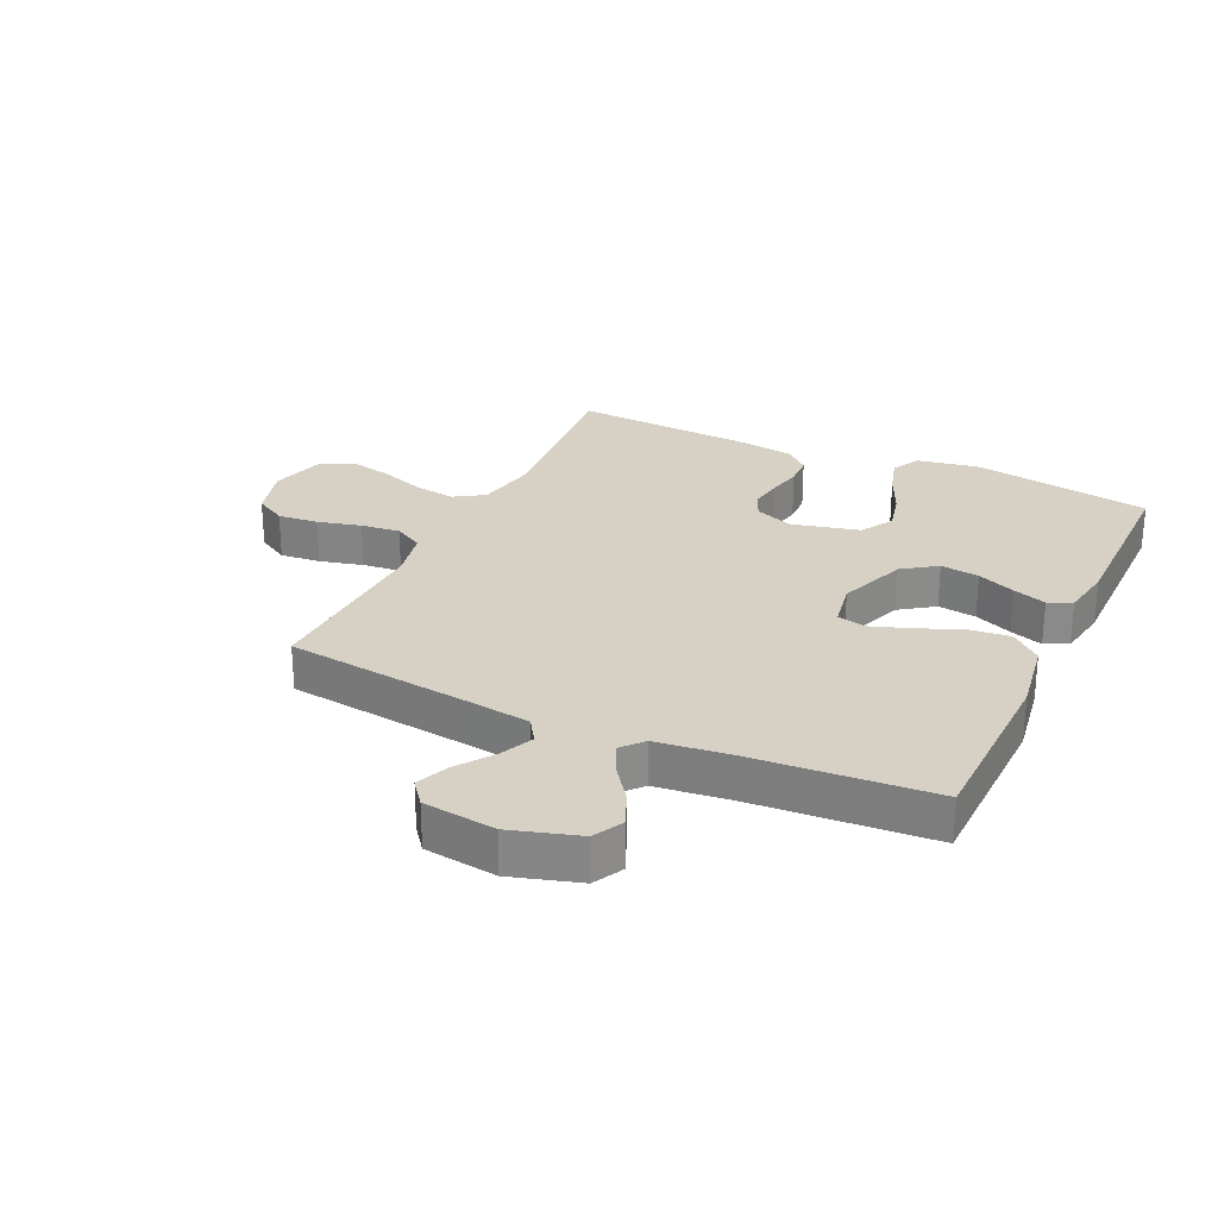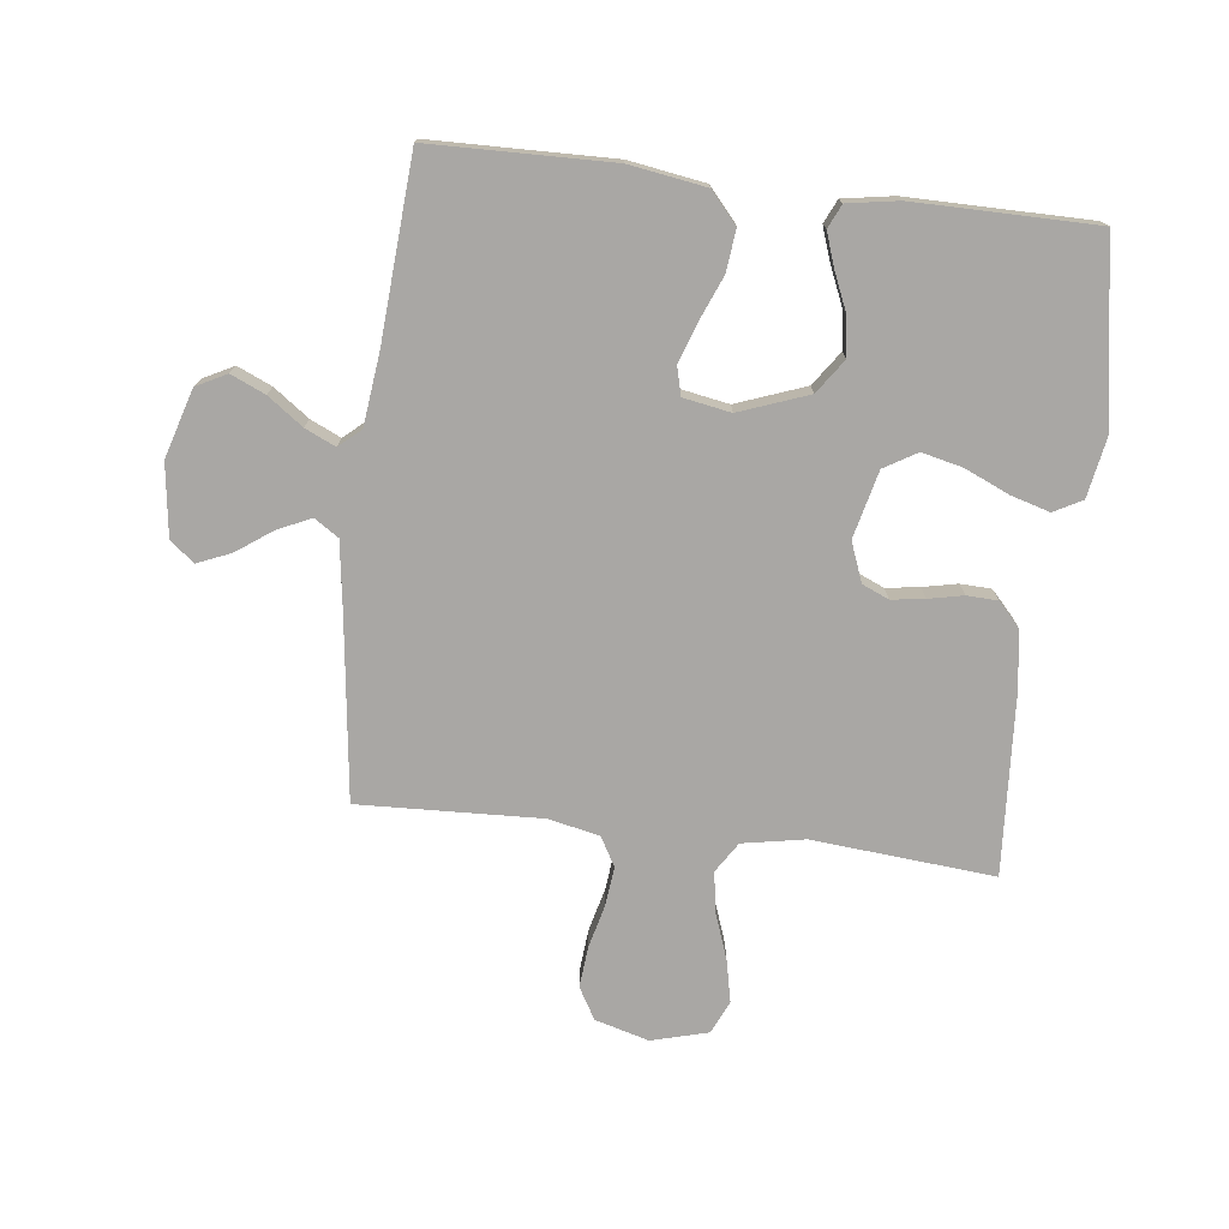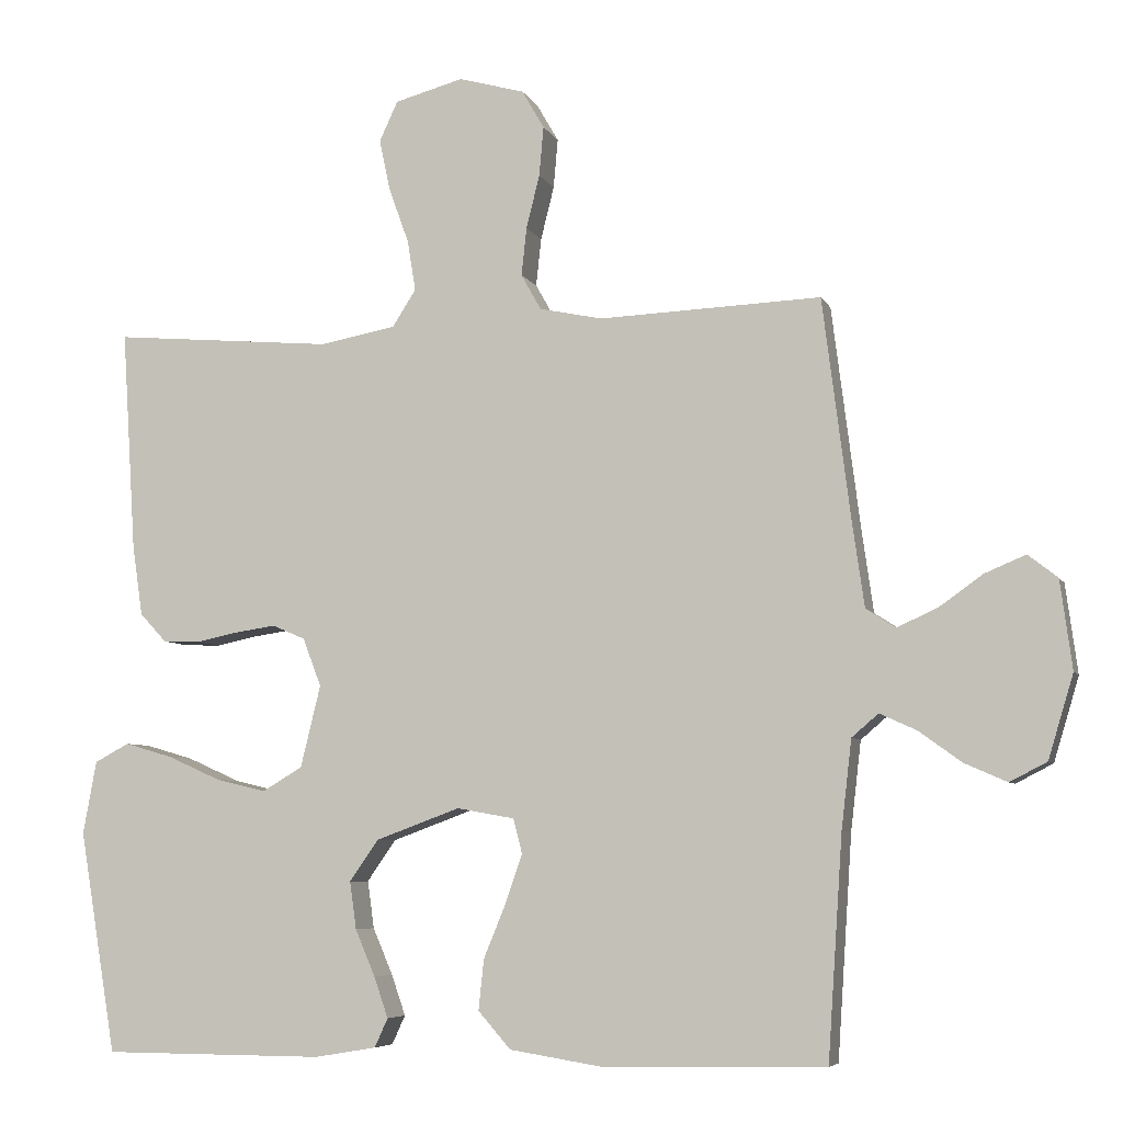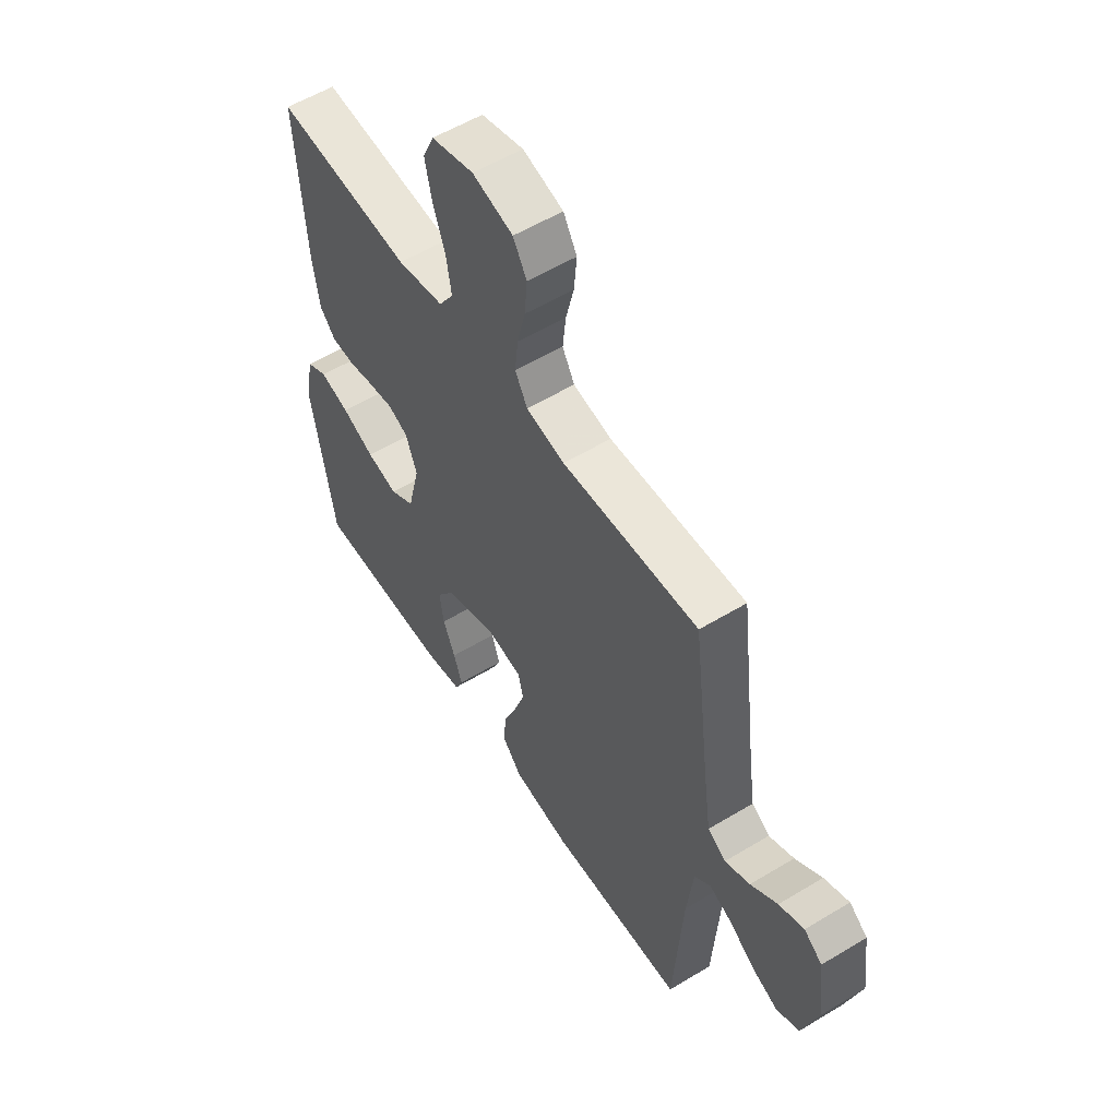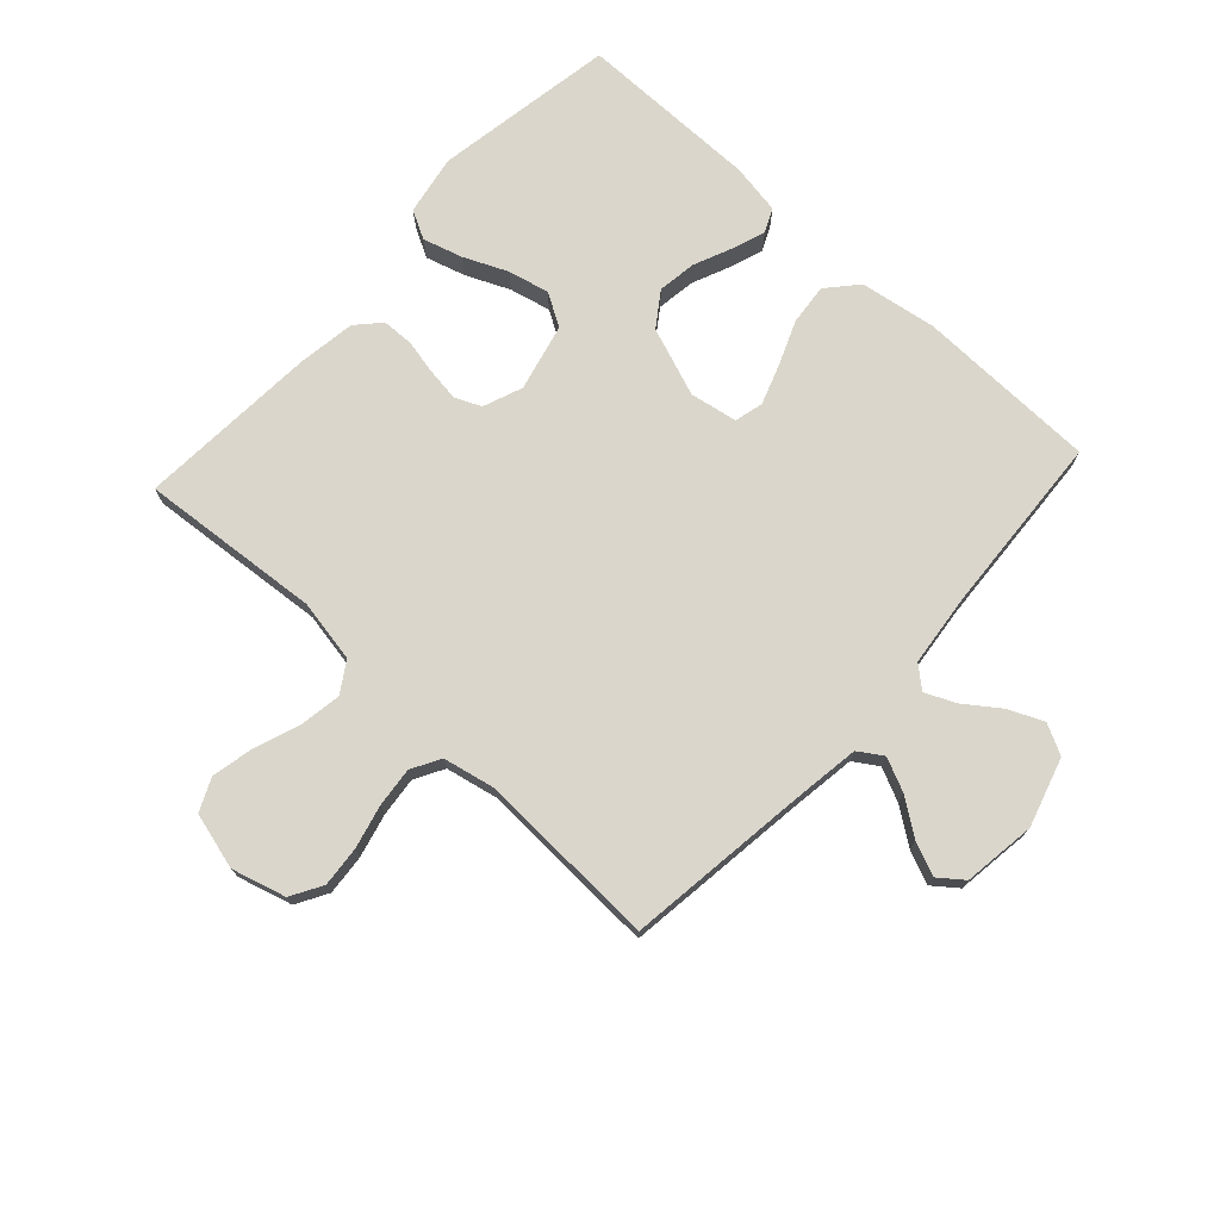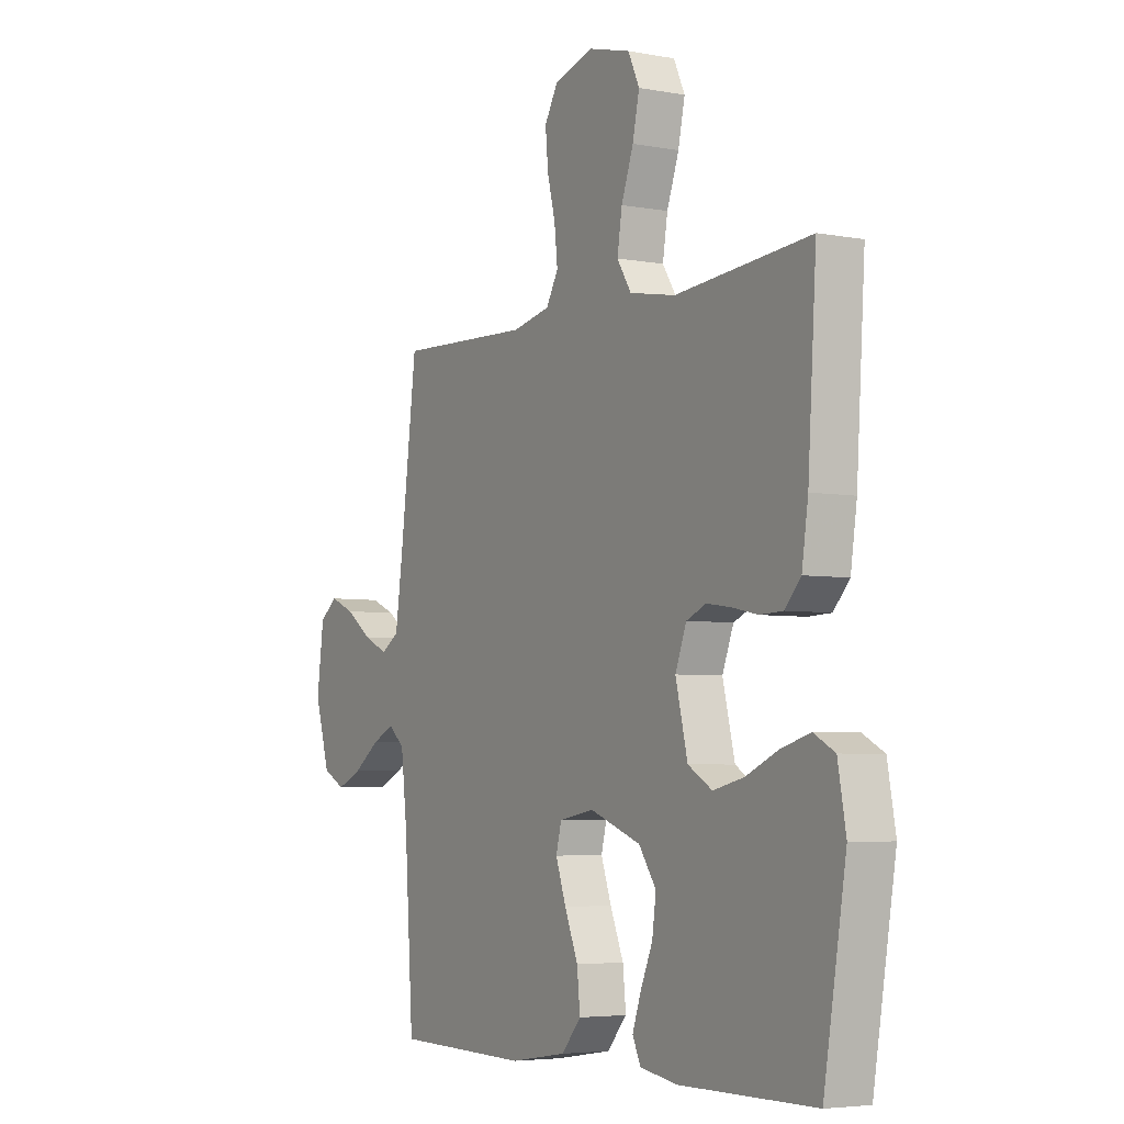
<metadata>
{"format":"obj","ext":"obj","renderer":"f3d","projection":"perspective","resolution":1024,"background":"white","views":[{"elev":26.6,"azim":115.0,"up":"+Y"},{"elev":-74.8,"azim":173.2,"up":"+Y"},{"elev":-6.2,"azim":16.1,"up":"+Z"},{"elev":56.0,"azim":57.6,"up":"+Z"},{"elev":73.9,"azim":42.6,"up":"+Y"},{"elev":-4.7,"azim":-120.7,"up":"+Z"}]}
</metadata>
<code>
v -0.5 0.07 -0.5
v -0.55 0.07 -0.2
v -0.532 0.07 -0.101
v -0.485 0.07 -0.076
v -0.42 0.07 -0.095
v -0.348 0.07 -0.127
v -0.28 0.07 -0.143
v -0.226 0.07 -0.111
v -0.199 0.07 0
v -0.224 0.07 0.065
v -0.268 0.07 0.084
v -0.323 0.07 0.076
v -0.38 0.07 0.064
v -0.431 0.07 0.066
v -0.467 0.07 0.105
v -0.481 0.07 0.2
v -0.5 0.07 0.5
v -0.2 0.07 0.474
v -0.097 0.07 0.493
v -0.065 0.07 0.543
v -0.076 0.07 0.611
v -0.103 0.07 0.686
v -0.118 0.07 0.756
v -0.093 0.07 0.81
v 0 0.07 0.835
v 0.089 0.07 0.81
v 0.119 0.07 0.758
v 0.113 0.07 0.691
v 0.095 0.07 0.619
v 0.088 0.07 0.554
v 0.115 0.07 0.506
v 0.2 0.07 0.488
v 0.5 0.07 0.5
v 0.538 0.07 0.2
v 0.554 0.07 0.087
v 0.594 0.07 0.061
v 0.649 0.07 0.086
v 0.708 0.07 0.128
v 0.763 0.07 0.151
v 0.803 0.07 0.12
v 0.819 0.07 0
v 0.785 0.07 -0.113
v 0.735 0.07 -0.139
v 0.678 0.07 -0.114
v 0.62 0.07 -0.072
v 0.57 0.07 -0.049
v 0.534 0.07 -0.08
v 0.52 0.07 -0.2
v 0.5 0.07 -0.5
v 0.2 0.07 -0.506
v 0.074 0.07 -0.486
v 0.03 0.07 -0.436
v 0.037 0.07 -0.368
v 0.067 0.07 -0.295
v 0.09 0.07 -0.229
v 0.078 0.07 -0.182
v 0 0.07 -0.168
v -0.114 0.07 -0.21
v -0.153 0.07 -0.266
v -0.144 0.07 -0.33
v -0.117 0.07 -0.393
v -0.098 0.07 -0.448
v -0.116 0.07 -0.487
v -0.2 0.07 -0.501
v -0.5 0 -0.5
v -0.55 0 -0.2
v -0.532 0 -0.101
v -0.485 0 -0.076
v -0.42 0 -0.095
v -0.348 0 -0.127
v -0.28 0 -0.143
v -0.226 0 -0.111
v -0.199 0 0
v -0.224 0 0.065
v -0.268 0 0.084
v -0.323 0 0.076
v -0.38 0 0.064
v -0.431 0 0.066
v -0.467 0 0.105
v -0.481 0 0.2
v -0.5 0 0.5
v -0.2 0 0.474
v -0.097 0 0.493
v -0.065 0 0.543
v -0.076 0 0.611
v -0.103 0 0.686
v -0.118 0 0.756
v -0.093 0 0.81
v 0 0 0.835
v 0.089 0 0.81
v 0.119 0 0.758
v 0.113 0 0.691
v 0.095 0 0.619
v 0.088 0 0.554
v 0.115 0 0.506
v 0.2 0 0.488
v 0.5 0 0.5
v 0.538 0 0.2
v 0.554 0 0.087
v 0.594 0 0.061
v 0.649 0 0.086
v 0.708 0 0.128
v 0.763 0 0.151
v 0.803 0 0.12
v 0.819 0 0
v 0.785 0 -0.113
v 0.735 0 -0.139
v 0.678 0 -0.114
v 0.62 0 -0.072
v 0.57 0 -0.049
v 0.534 0 -0.08
v 0.52 0 -0.2
v 0.5 0 -0.5
v 0.2 0 -0.506
v 0.074 0 -0.486
v 0.03 0 -0.436
v 0.037 0 -0.368
v 0.067 0 -0.295
v 0.09 0 -0.229
v 0.078 0 -0.182
v 0 0 -0.168
v -0.114 0 -0.21
v -0.153 0 -0.266
v -0.144 0 -0.33
v -0.117 0 -0.393
v -0.098 0 -0.448
v -0.116 0 -0.487
v -0.2 0 -0.501
f 60 61 62 63
f 60 63 64 1
f 51 52 53 54
f 51 54 55
f 48 49 50 51
f 47 48 51 55
f 46 47 55 56
f 42 43 44 45
f 42 45 46
f 41 42 46
f 40 41 46
f 37 38 39 40
f 36 37 40 46
f 35 36 46 56
f 32 33 34
f 31 32 34 35
f 26 27 28 29
f 26 29 30
f 25 26 30
f 24 25 30
f 21 22 23 24
f 20 21 24 30
f 19 20 30 31
f 15 16 17 18
f 12 13 14 15
f 11 12 15 18
f 10 11 18 19
f 3 4 5 6
f 3 6 7
f 2 3 7
f 59 60 1 2
f 58 59 2 7
f 57 58 7 8
f 56 57 8 9
f 19 31 35 56
f 9 10 19 56
f 127 126 125 124
f 65 128 127 124
f 118 117 116 115
f 119 118 115
f 115 114 113 112
f 119 115 112 111
f 120 119 111 110
f 109 108 107 106
f 110 109 106
f 110 106 105
f 110 105 104
f 104 103 102 101
f 110 104 101 100
f 120 110 100 99
f 98 97 96
f 99 98 96 95
f 93 92 91 90
f 94 93 90
f 94 90 89
f 94 89 88
f 88 87 86 85
f 94 88 85 84
f 95 94 84 83
f 82 81 80 79
f 79 78 77 76
f 82 79 76 75
f 83 82 75 74
f 70 69 68 67
f 71 70 67
f 71 67 66
f 66 65 124 123
f 71 66 123 122
f 72 71 122 121
f 73 72 121 120
f 120 99 95 83
f 120 83 74 73
f 1 65 66 2
f 2 66 67 3
f 3 67 68 4
f 4 68 69 5
f 5 69 70 6
f 6 70 71 7
f 7 71 72 8
f 8 72 73 9
f 9 73 74 10
f 10 74 75 11
f 11 75 76 12
f 12 76 77 13
f 13 77 78 14
f 14 78 79 15
f 15 79 80 16
f 16 80 81 17
f 17 81 82 18
f 18 82 83 19
f 19 83 84 20
f 20 84 85 21
f 21 85 86 22
f 22 86 87 23
f 23 87 88 24
f 24 88 89 25
f 25 89 90 26
f 26 90 91 27
f 27 91 92 28
f 28 92 93 29
f 29 93 94 30
f 30 94 95 31
f 31 95 96 32
f 32 96 97 33
f 33 97 98 34
f 34 98 99 35
f 35 99 100 36
f 36 100 101 37
f 37 101 102 38
f 38 102 103 39
f 39 103 104 40
f 40 104 105 41
f 41 105 106 42
f 42 106 107 43
f 43 107 108 44
f 44 108 109 45
f 45 109 110 46
f 46 110 111 47
f 47 111 112 48
f 48 112 113 49
f 49 113 114 50
f 50 114 115 51
f 51 115 116 52
f 52 116 117 53
f 53 117 118 54
f 54 118 119 55
f 55 119 120 56
f 56 120 121 57
f 57 121 122 58
f 58 122 123 59
f 59 123 124 60
f 60 124 125 61
f 61 125 126 62
f 62 126 127 63
f 63 127 128 64
f 64 128 65 1

</code>
